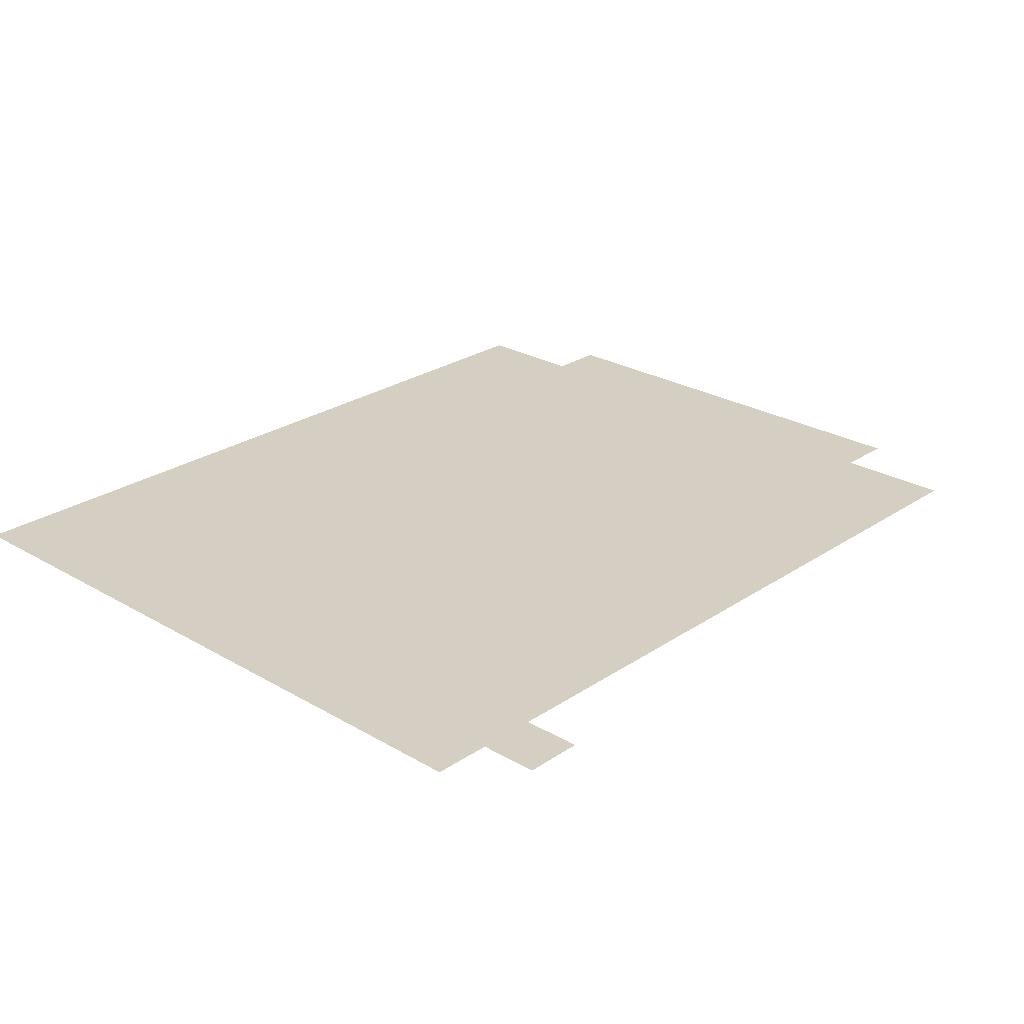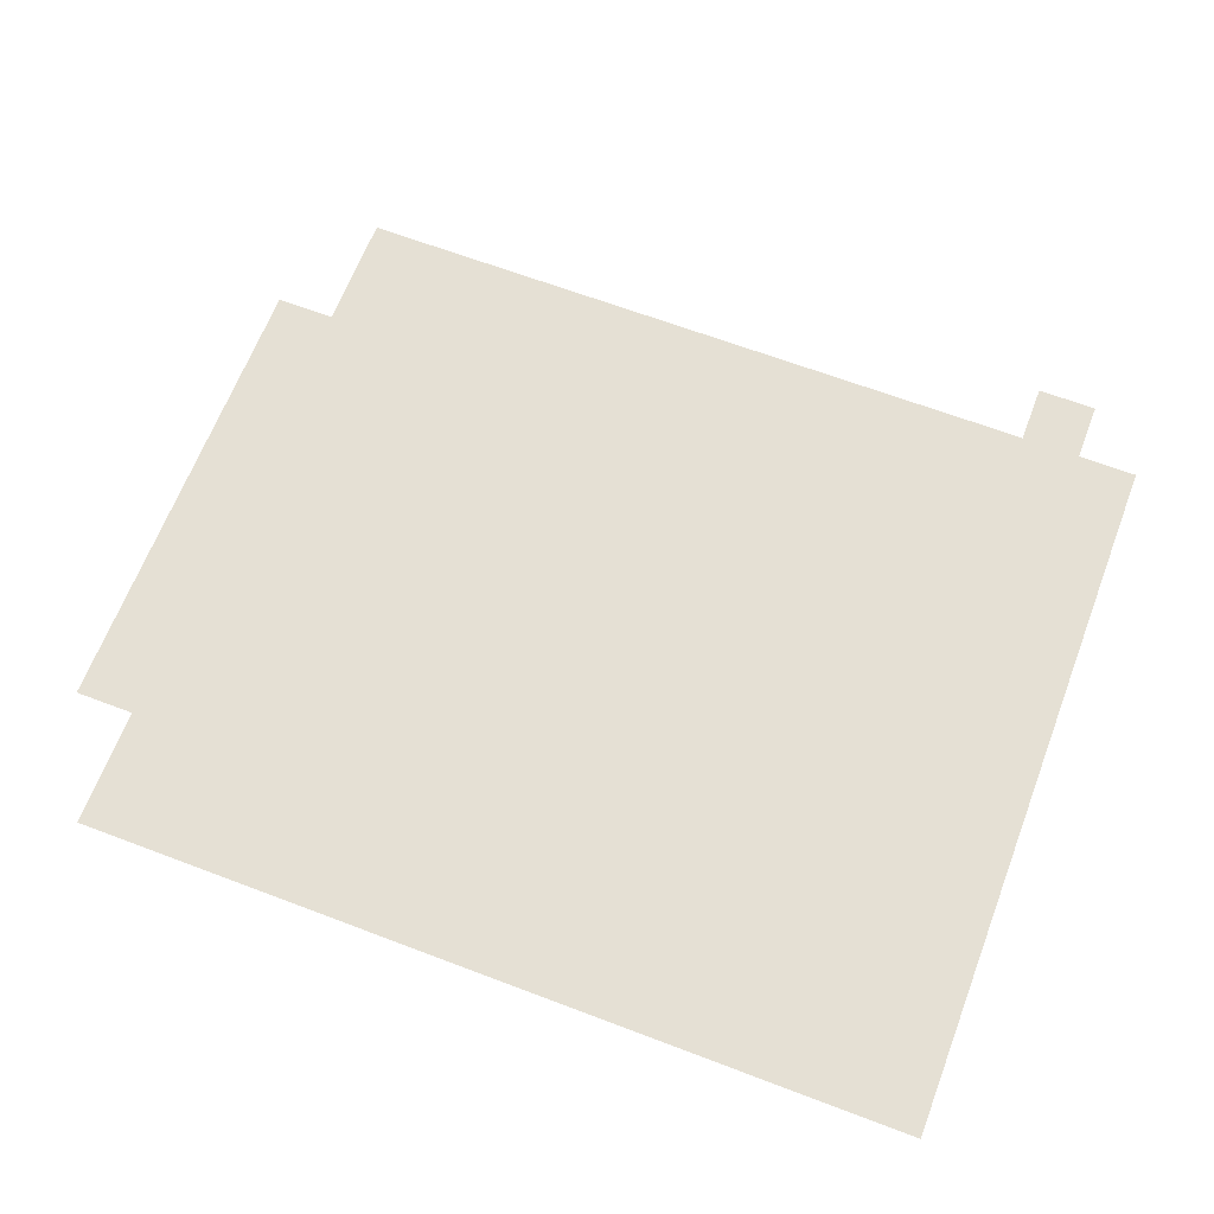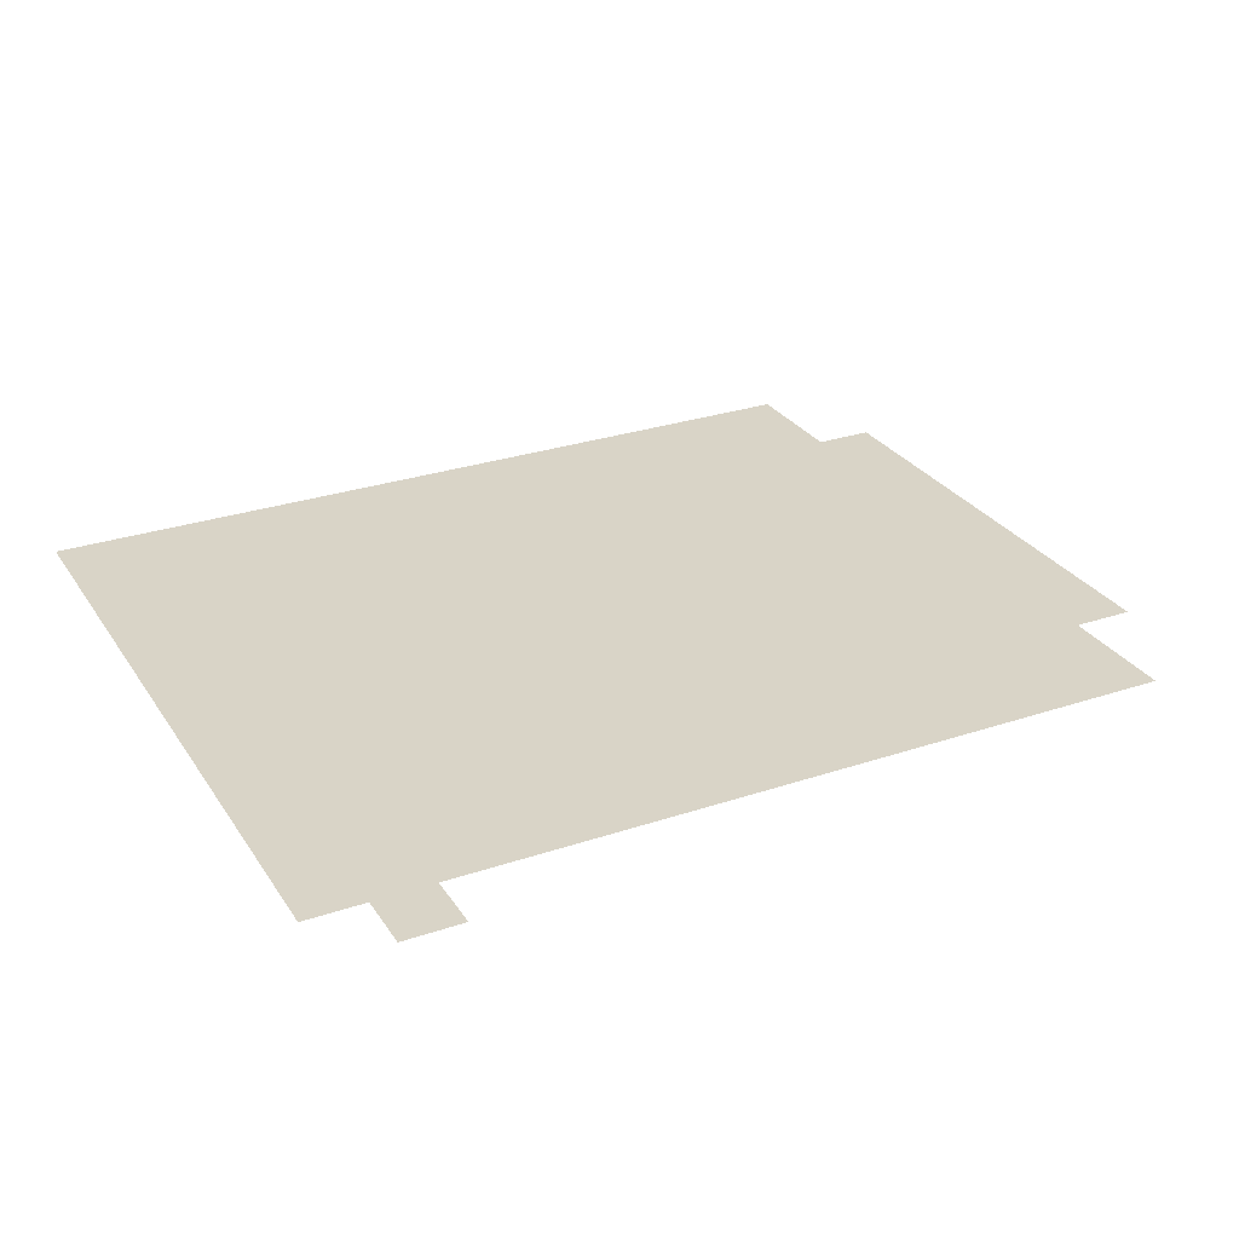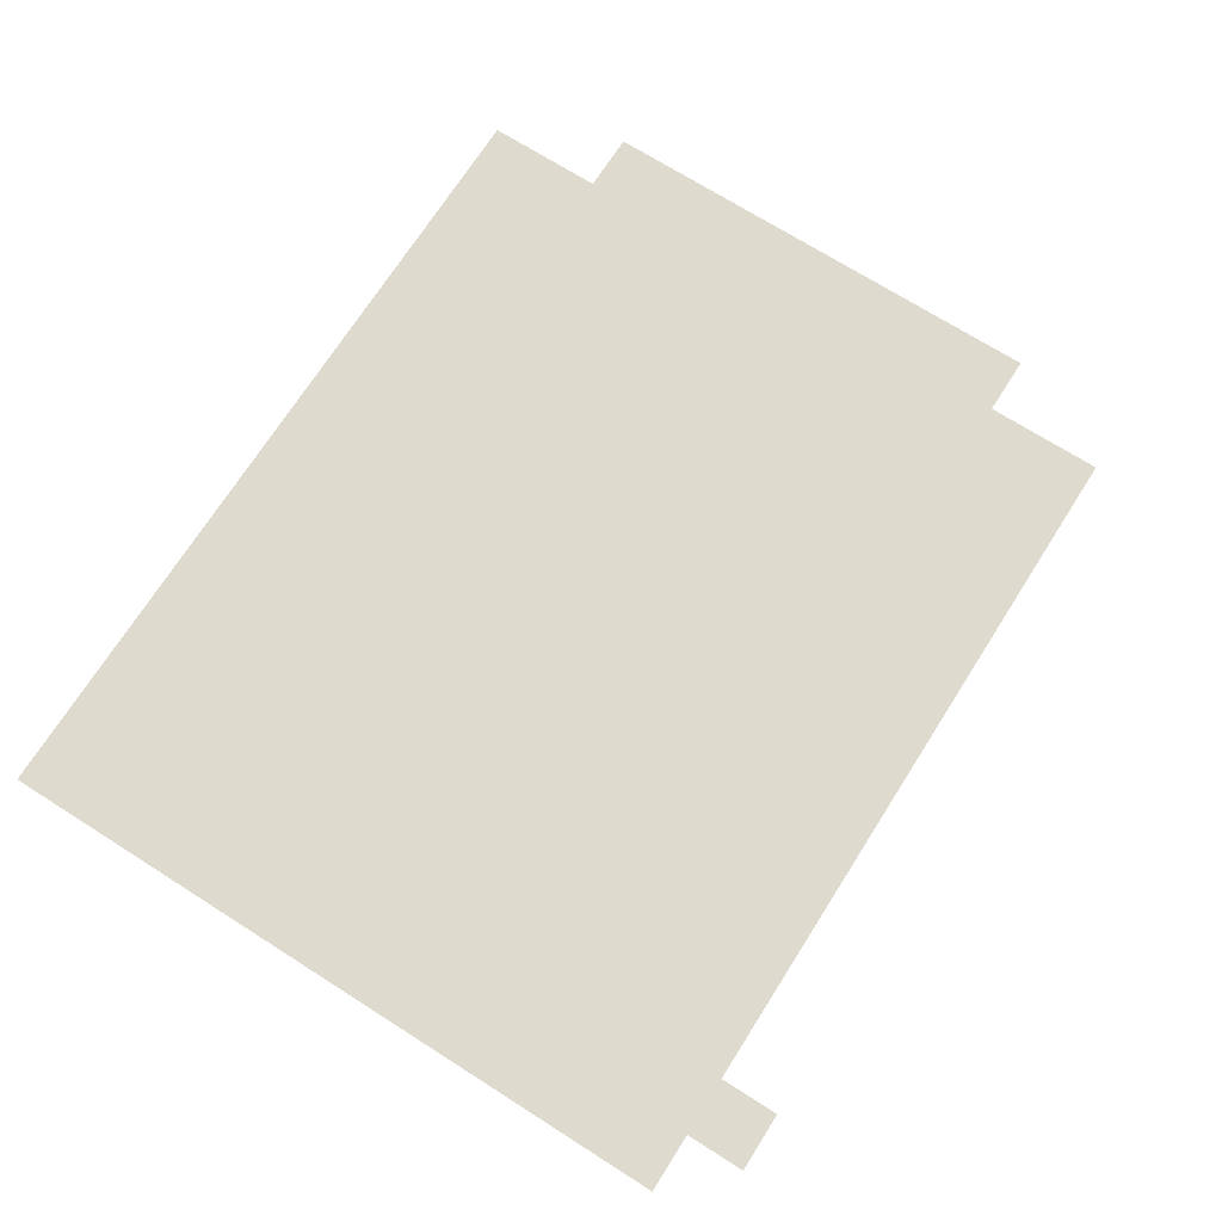
<metadata>
{"format":"obj","ext":"obj","renderer":"f3d","projection":"perspective","resolution":1024,"background":"white","views":[{"elev":25.6,"azim":133.1,"up":"+Z"},{"elev":65.3,"azim":20.9,"up":"+Z"},{"elev":28.6,"azim":153.2,"up":"+Z"},{"elev":71.1,"azim":122.4,"up":"+Z"}]}
</metadata>
<code>
v -9 -1 0
v -10 -1 0
v -10 0 0
v -9 0 0
v -8 -2 0
v -9 -2 0
v -9 -1 0
v -8 -1 0
v -9 -2 0
v -10 -2 0
v -10 -1 0
v -9 -1 0
v -10 -2 0
v -11 -2 0
v -11 -1 0
v -10 -1 0
v -11 -2 0
v -12 -2 0
v -12 -1 0
v -11 -1 0
v -12 -2 0
v -13 -2 0
v -13 -1 0
v -12 -1 0
v -13 -2 0
v -14 -2 0
v -14 -1 0
v -13 -1 0
v -14 -2 0
v -15 -2 0
v -15 -1 0
v -14 -1 0
v -15 -2 0
v -16 -2 0
v -16 -1 0
v -15 -1 0
v -16 -2 0
v -17 -2 0
v -17 -1 0
v -16 -1 0
v -17 -2 0
v -18 -2 0
v -18 -1 0
v -17 -1 0
v -18 -2 0
v -19 -2 0
v -19 -1 0
v -18 -1 0
v -19 -2 0
v -20 -2 0
v -20 -1 0
v -19 -1 0
v -20 -2 0
v -21 -2 0
v -21 -1 0
v -20 -1 0
v -21 -2 0
v -22 -2 0
v -22 -1 0
v -21 -1 0
v -8 -3 0
v -9 -3 0
v -9 -2 0
v -8 -2 0
v -9 -3 0
v -10 -3 0
v -10 -2 0
v -9 -2 0
v -10 -3 0
v -11 -3 0
v -11 -2 0
v -10 -2 0
v -11 -3 0
v -12 -3 0
v -12 -2 0
v -11 -2 0
v -12 -3 0
v -13 -3 0
v -13 -2 0
v -12 -2 0
v -13 -3 0
v -14 -3 0
v -14 -2 0
v -13 -2 0
v -14 -3 0
v -15 -3 0
v -15 -2 0
v -14 -2 0
v -15 -3 0
v -16 -3 0
v -16 -2 0
v -15 -2 0
v -16 -3 0
v -17 -3 0
v -17 -2 0
v -16 -2 0
v -17 -3 0
v -18 -3 0
v -18 -2 0
v -17 -2 0
v -18 -3 0
v -19 -3 0
v -19 -2 0
v -18 -2 0
v -19 -3 0
v -20 -3 0
v -20 -2 0
v -19 -2 0
v -20 -3 0
v -21 -3 0
v -21 -2 0
v -20 -2 0
v -21 -3 0
v -22 -3 0
v -22 -2 0
v -21 -2 0
v -8 -4 0
v -9 -4 0
v -9 -3 0
v -8 -3 0
v -9 -4 0
v -10 -4 0
v -10 -3 0
v -9 -3 0
v -10 -4 0
v -11 -4 0
v -11 -3 0
v -10 -3 0
v -11 -4 0
v -12 -4 0
v -12 -3 0
v -11 -3 0
v -12 -4 0
v -13 -4 0
v -13 -3 0
v -12 -3 0
v -13 -4 0
v -14 -4 0
v -14 -3 0
v -13 -3 0
v -14 -4 0
v -15 -4 0
v -15 -3 0
v -14 -3 0
v -15 -4 0
v -16 -4 0
v -16 -3 0
v -15 -3 0
v -16 -4 0
v -17 -4 0
v -17 -3 0
v -16 -3 0
v -17 -4 0
v -18 -4 0
v -18 -3 0
v -17 -3 0
v -18 -4 0
v -19 -4 0
v -19 -3 0
v -18 -3 0
v -19 -4 0
v -20 -4 0
v -20 -3 0
v -19 -3 0
v -20 -4 0
v -21 -4 0
v -21 -3 0
v -20 -3 0
v -21 -4 0
v -22 -4 0
v -22 -3 0
v -21 -3 0
v -22 -4 0
v -23 -4 0
v -23 -3 0
v -22 -3 0
v -8 -5 0
v -9 -5 0
v -9 -4 0
v -8 -4 0
v -9 -5 0
v -10 -5 0
v -10 -4 0
v -9 -4 0
v -10 -5 0
v -11 -5 0
v -11 -4 0
v -10 -4 0
v -11 -5 0
v -12 -5 0
v -12 -4 0
v -11 -4 0
v -12 -5 0
v -13 -5 0
v -13 -4 0
v -12 -4 0
v -13 -5 0
v -14 -5 0
v -14 -4 0
v -13 -4 0
v -14 -5 0
v -15 -5 0
v -15 -4 0
v -14 -4 0
v -15 -5 0
v -16 -5 0
v -16 -4 0
v -15 -4 0
v -16 -5 0
v -17 -5 0
v -17 -4 0
v -16 -4 0
v -17 -5 0
v -18 -5 0
v -18 -4 0
v -17 -4 0
v -18 -5 0
v -19 -5 0
v -19 -4 0
v -18 -4 0
v -19 -5 0
v -20 -5 0
v -20 -4 0
v -19 -4 0
v -20 -5 0
v -21 -5 0
v -21 -4 0
v -20 -4 0
v -21 -5 0
v -22 -5 0
v -22 -4 0
v -21 -4 0
v -22 -5 0
v -23 -5 0
v -23 -4 0
v -22 -4 0
v -8 -6 0
v -9 -6 0
v -9 -5 0
v -8 -5 0
v -9 -6 0
v -10 -6 0
v -10 -5 0
v -9 -5 0
v -10 -6 0
v -11 -6 0
v -11 -5 0
v -10 -5 0
v -11 -6 0
v -12 -6 0
v -12 -5 0
v -11 -5 0
v -12 -6 0
v -13 -6 0
v -13 -5 0
v -12 -5 0
v -13 -6 0
v -14 -6 0
v -14 -5 0
v -13 -5 0
v -14 -6 0
v -15 -6 0
v -15 -5 0
v -14 -5 0
v -15 -6 0
v -16 -6 0
v -16 -5 0
v -15 -5 0
v -16 -6 0
v -17 -6 0
v -17 -5 0
v -16 -5 0
v -17 -6 0
v -18 -6 0
v -18 -5 0
v -17 -5 0
v -18 -6 0
v -19 -6 0
v -19 -5 0
v -18 -5 0
v -19 -6 0
v -20 -6 0
v -20 -5 0
v -19 -5 0
v -20 -6 0
v -21 -6 0
v -21 -5 0
v -20 -5 0
v -21 -6 0
v -22 -6 0
v -22 -5 0
v -21 -5 0
v -22 -6 0
v -23 -6 0
v -23 -5 0
v -22 -5 0
v -8 -7 0
v -9 -7 0
v -9 -6 0
v -8 -6 0
v -9 -7 0
v -10 -7 0
v -10 -6 0
v -9 -6 0
v -10 -7 0
v -11 -7 0
v -11 -6 0
v -10 -6 0
v -11 -7 0
v -12 -7 0
v -12 -6 0
v -11 -6 0
v -12 -7 0
v -13 -7 0
v -13 -6 0
v -12 -6 0
v -13 -7 0
v -14 -7 0
v -14 -6 0
v -13 -6 0
v -14 -7 0
v -15 -7 0
v -15 -6 0
v -14 -6 0
v -15 -7 0
v -16 -7 0
v -16 -6 0
v -15 -6 0
v -16 -7 0
v -17 -7 0
v -17 -6 0
v -16 -6 0
v -17 -7 0
v -18 -7 0
v -18 -6 0
v -17 -6 0
v -18 -7 0
v -19 -7 0
v -19 -6 0
v -18 -6 0
v -19 -7 0
v -20 -7 0
v -20 -6 0
v -19 -6 0
v -20 -7 0
v -21 -7 0
v -21 -6 0
v -20 -6 0
v -21 -7 0
v -22 -7 0
v -22 -6 0
v -21 -6 0
v -22 -7 0
v -23 -7 0
v -23 -6 0
v -22 -6 0
v -8 -8 0
v -9 -8 0
v -9 -7 0
v -8 -7 0
v -9 -8 0
v -10 -8 0
v -10 -7 0
v -9 -7 0
v -10 -8 0
v -11 -8 0
v -11 -7 0
v -10 -7 0
v -11 -8 0
v -12 -8 0
v -12 -7 0
v -11 -7 0
v -12 -8 0
v -13 -8 0
v -13 -7 0
v -12 -7 0
v -13 -8 0
v -14 -8 0
v -14 -7 0
v -13 -7 0
v -14 -8 0
v -15 -8 0
v -15 -7 0
v -14 -7 0
v -15 -8 0
v -16 -8 0
v -16 -7 0
v -15 -7 0
v -16 -8 0
v -17 -8 0
v -17 -7 0
v -16 -7 0
v -17 -8 0
v -18 -8 0
v -18 -7 0
v -17 -7 0
v -18 -8 0
v -19 -8 0
v -19 -7 0
v -18 -7 0
v -19 -8 0
v -20 -8 0
v -20 -7 0
v -19 -7 0
v -20 -8 0
v -21 -8 0
v -21 -7 0
v -20 -7 0
v -21 -8 0
v -22 -8 0
v -22 -7 0
v -21 -7 0
v -22 -8 0
v -23 -8 0
v -23 -7 0
v -22 -7 0
v -8 -9 0
v -9 -9 0
v -9 -8 0
v -8 -8 0
v -9 -9 0
v -10 -9 0
v -10 -8 0
v -9 -8 0
v -10 -9 0
v -11 -9 0
v -11 -8 0
v -10 -8 0
v -11 -9 0
v -12 -9 0
v -12 -8 0
v -11 -8 0
v -12 -9 0
v -13 -9 0
v -13 -8 0
v -12 -8 0
v -13 -9 0
v -14 -9 0
v -14 -8 0
v -13 -8 0
v -14 -9 0
v -15 -9 0
v -15 -8 0
v -14 -8 0
v -15 -9 0
v -16 -9 0
v -16 -8 0
v -15 -8 0
v -16 -9 0
v -17 -9 0
v -17 -8 0
v -16 -8 0
v -17 -9 0
v -18 -9 0
v -18 -8 0
v -17 -8 0
v -18 -9 0
v -19 -9 0
v -19 -8 0
v -18 -8 0
v -19 -9 0
v -20 -9 0
v -20 -8 0
v -19 -8 0
v -20 -9 0
v -21 -9 0
v -21 -8 0
v -20 -8 0
v -21 -9 0
v -22 -9 0
v -22 -8 0
v -21 -8 0
v -22 -9 0
v -23 -9 0
v -23 -8 0
v -22 -8 0
v -8 -10 0
v -9 -10 0
v -9 -9 0
v -8 -9 0
v -9 -10 0
v -10 -10 0
v -10 -9 0
v -9 -9 0
v -10 -10 0
v -11 -10 0
v -11 -9 0
v -10 -9 0
v -11 -10 0
v -12 -10 0
v -12 -9 0
v -11 -9 0
v -12 -10 0
v -13 -10 0
v -13 -9 0
v -12 -9 0
v -13 -10 0
v -14 -10 0
v -14 -9 0
v -13 -9 0
v -14 -10 0
v -15 -10 0
v -15 -9 0
v -14 -9 0
v -15 -10 0
v -16 -10 0
v -16 -9 0
v -15 -9 0
v -16 -10 0
v -17 -10 0
v -17 -9 0
v -16 -9 0
v -17 -10 0
v -18 -10 0
v -18 -9 0
v -17 -9 0
v -18 -10 0
v -19 -10 0
v -19 -9 0
v -18 -9 0
v -19 -10 0
v -20 -10 0
v -20 -9 0
v -19 -9 0
v -20 -10 0
v -21 -10 0
v -21 -9 0
v -20 -9 0
v -21 -10 0
v -22 -10 0
v -22 -9 0
v -21 -9 0
v -22 -10 0
v -23 -10 0
v -23 -9 0
v -22 -9 0
v -8 -11 0
v -9 -11 0
v -9 -10 0
v -8 -10 0
v -9 -11 0
v -10 -11 0
v -10 -10 0
v -9 -10 0
v -10 -11 0
v -11 -11 0
v -11 -10 0
v -10 -10 0
v -11 -11 0
v -12 -11 0
v -12 -10 0
v -11 -10 0
v -12 -11 0
v -13 -11 0
v -13 -10 0
v -12 -10 0
v -13 -11 0
v -14 -11 0
v -14 -10 0
v -13 -10 0
v -14 -11 0
v -15 -11 0
v -15 -10 0
v -14 -10 0
v -15 -11 0
v -16 -11 0
v -16 -10 0
v -15 -10 0
v -16 -11 0
v -17 -11 0
v -17 -10 0
v -16 -10 0
v -17 -11 0
v -18 -11 0
v -18 -10 0
v -17 -10 0
v -18 -11 0
v -19 -11 0
v -19 -10 0
v -18 -10 0
v -19 -11 0
v -20 -11 0
v -20 -10 0
v -19 -10 0
v -20 -11 0
v -21 -11 0
v -21 -10 0
v -20 -10 0
v -21 -11 0
v -22 -11 0
v -22 -10 0
v -21 -10 0
v -22 -11 0
v -23 -11 0
v -23 -10 0
v -22 -10 0
v -8 -12 0
v -9 -12 0
v -9 -11 0
v -8 -11 0
v -9 -12 0
v -10 -12 0
v -10 -11 0
v -9 -11 0
v -10 -12 0
v -11 -12 0
v -11 -11 0
v -10 -11 0
v -11 -12 0
v -12 -12 0
v -12 -11 0
v -11 -11 0
v -12 -12 0
v -13 -12 0
v -13 -11 0
v -12 -11 0
v -13 -12 0
v -14 -12 0
v -14 -11 0
v -13 -11 0
v -14 -12 0
v -15 -12 0
v -15 -11 0
v -14 -11 0
v -15 -12 0
v -16 -12 0
v -16 -11 0
v -15 -11 0
v -16 -12 0
v -17 -12 0
v -17 -11 0
v -16 -11 0
v -17 -12 0
v -18 -12 0
v -18 -11 0
v -17 -11 0
v -18 -12 0
v -19 -12 0
v -19 -11 0
v -18 -11 0
v -19 -12 0
v -20 -12 0
v -20 -11 0
v -19 -11 0
v -20 -12 0
v -21 -12 0
v -21 -11 0
v -20 -11 0
v -21 -12 0
v -22 -12 0
v -22 -11 0
v -21 -11 0
v -8 -13 0
v -9 -13 0
v -9 -12 0
v -8 -12 0
v -9 -13 0
v -10 -13 0
v -10 -12 0
v -9 -12 0
v -10 -13 0
v -11 -13 0
v -11 -12 0
v -10 -12 0
v -11 -13 0
v -12 -13 0
v -12 -12 0
v -11 -12 0
v -12 -13 0
v -13 -13 0
v -13 -12 0
v -12 -12 0
v -13 -13 0
v -14 -13 0
v -14 -12 0
v -13 -12 0
v -14 -13 0
v -15 -13 0
v -15 -12 0
v -14 -12 0
v -15 -13 0
v -16 -13 0
v -16 -12 0
v -15 -12 0
v -16 -13 0
v -17 -13 0
v -17 -12 0
v -16 -12 0
v -17 -13 0
v -18 -13 0
v -18 -12 0
v -17 -12 0
v -18 -13 0
v -19 -13 0
v -19 -12 0
v -18 -12 0
v -19 -13 0
v -20 -13 0
v -20 -12 0
v -19 -12 0
v -20 -13 0
v -21 -13 0
v -21 -12 0
v -20 -12 0
v -21 -13 0
v -22 -13 0
v -22 -12 0
v -21 -12 0
g TraffickerCave_mesh_0005
f 1 2 3 4
f 5 6 7 8
f 9 10 11 12
f 13 14 15 16
f 17 18 19 20
f 21 22 23 24
f 25 26 27 28
f 29 30 31 32
f 33 34 35 36
f 37 38 39 40
f 41 42 43 44
f 45 46 47 48
f 49 50 51 52
f 53 54 55 56
f 57 58 59 60
f 61 62 63 64
f 65 66 67 68
f 69 70 71 72
f 73 74 75 76
f 77 78 79 80
f 81 82 83 84
f 85 86 87 88
f 89 90 91 92
f 93 94 95 96
f 97 98 99 100
f 101 102 103 104
f 105 106 107 108
f 109 110 111 112
f 113 114 115 116
f 117 118 119 120
f 121 122 123 124
f 125 126 127 128
f 129 130 131 132
f 133 134 135 136
f 137 138 139 140
f 141 142 143 144
f 145 146 147 148
f 149 150 151 152
f 153 154 155 156
f 157 158 159 160
f 161 162 163 164
f 165 166 167 168
f 169 170 171 172
f 173 174 175 176
f 177 178 179 180
f 181 182 183 184
f 185 186 187 188
f 189 190 191 192
f 193 194 195 196
f 197 198 199 200
f 201 202 203 204
f 205 206 207 208
f 209 210 211 212
f 213 214 215 216
f 217 218 219 220
f 221 222 223 224
f 225 226 227 228
f 229 230 231 232
f 233 234 235 236
f 237 238 239 240
f 241 242 243 244
f 245 246 247 248
f 249 250 251 252
f 253 254 255 256
f 257 258 259 260
f 261 262 263 264
f 265 266 267 268
f 269 270 271 272
f 273 274 275 276
f 277 278 279 280
f 281 282 283 284
f 285 286 287 288
f 289 290 291 292
f 293 294 295 296
f 297 298 299 300
f 301 302 303 304
f 305 306 307 308
f 309 310 311 312
f 313 314 315 316
f 317 318 319 320
f 321 322 323 324
f 325 326 327 328
f 329 330 331 332
f 333 334 335 336
f 337 338 339 340
f 341 342 343 344
f 345 346 347 348
f 349 350 351 352
f 353 354 355 356
f 357 358 359 360
f 361 362 363 364
f 365 366 367 368
f 369 370 371 372
f 373 374 375 376
f 377 378 379 380
f 381 382 383 384
f 385 386 387 388
f 389 390 391 392
f 393 394 395 396
f 397 398 399 400
f 401 402 403 404
f 405 406 407 408
f 409 410 411 412
f 413 414 415 416
f 417 418 419 420
f 421 422 423 424
f 425 426 427 428
f 429 430 431 432
f 433 434 435 436
f 437 438 439 440
f 441 442 443 444
f 445 446 447 448
f 449 450 451 452
f 453 454 455 456
f 457 458 459 460
f 461 462 463 464
f 465 466 467 468
f 469 470 471 472
f 473 474 475 476
f 477 478 479 480
f 481 482 483 484
f 485 486 487 488
f 489 490 491 492
f 493 494 495 496
f 497 498 499 500
f 501 502 503 504
f 505 506 507 508
f 509 510 511 512
f 513 514 515 516
f 517 518 519 520
f 521 522 523 524
f 525 526 527 528
f 529 530 531 532
f 533 534 535 536
f 537 538 539 540
f 541 542 543 544
f 545 546 547 548
f 549 550 551 552
f 553 554 555 556
f 557 558 559 560
f 561 562 563 564
f 565 566 567 568
f 569 570 571 572
f 573 574 575 576
f 577 578 579 580
f 581 582 583 584
f 585 586 587 588
f 589 590 591 592
f 593 594 595 596
f 597 598 599 600
f 601 602 603 604
f 605 606 607 608
f 609 610 611 612
f 613 614 615 616
f 617 618 619 620
f 621 622 623 624
f 625 626 627 628
f 629 630 631 632
f 633 634 635 636
f 637 638 639 640
f 641 642 643 644
f 645 646 647 648
f 649 650 651 652
f 653 654 655 656
f 657 658 659 660
f 661 662 663 664
f 665 666 667 668
f 669 670 671 672
f 673 674 675 676
f 677 678 679 680
f 681 682 683 684
f 685 686 687 688
f 689 690 691 692
f 693 694 695 696
f 697 698 699 700
f 701 702 703 704
f 705 706 707 708

</code>
